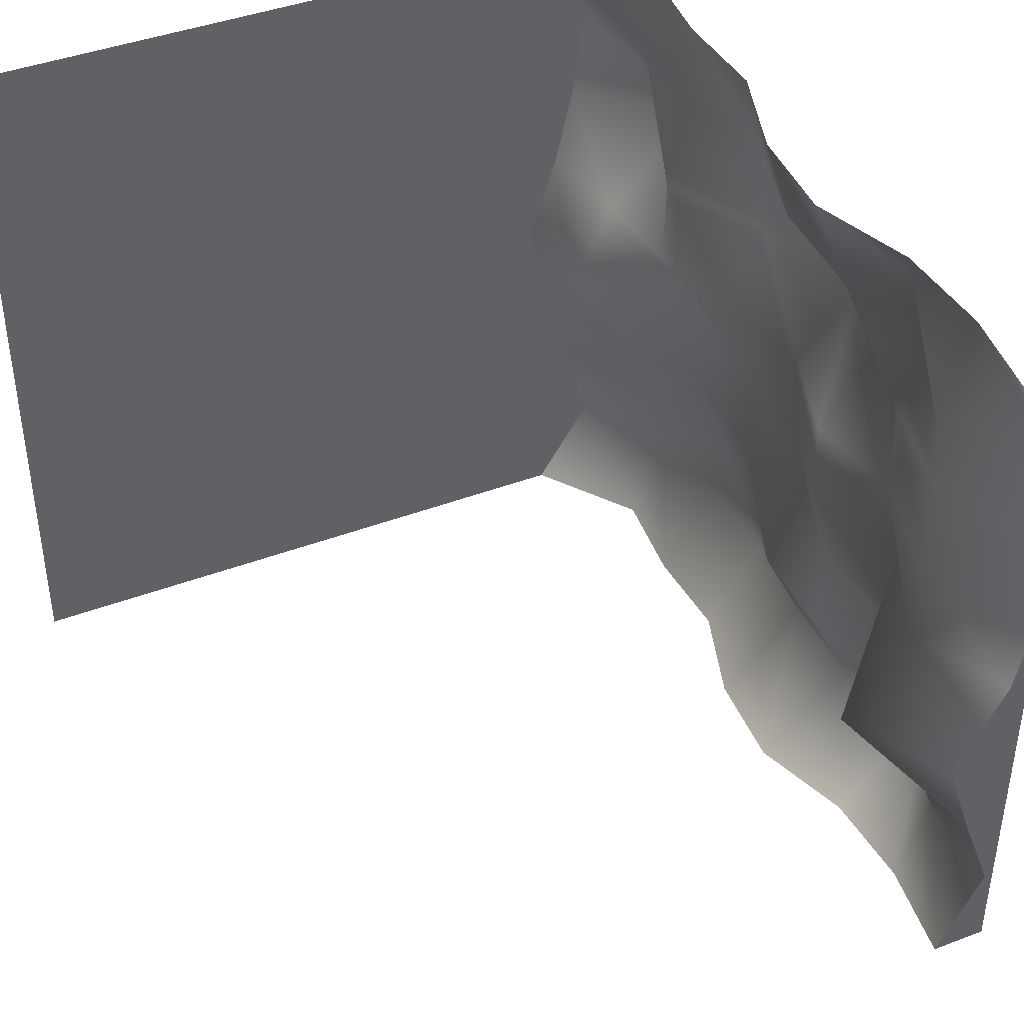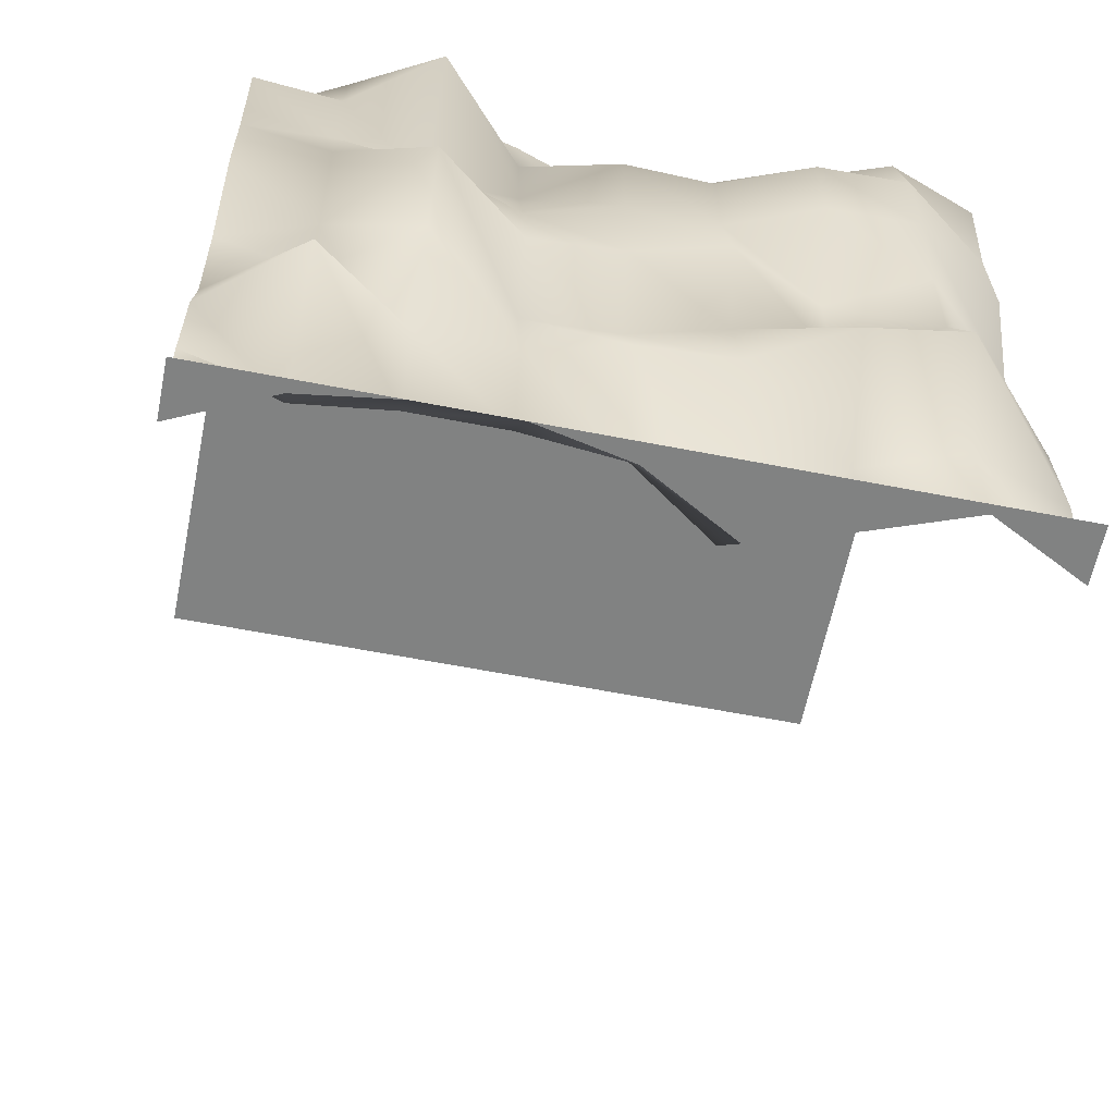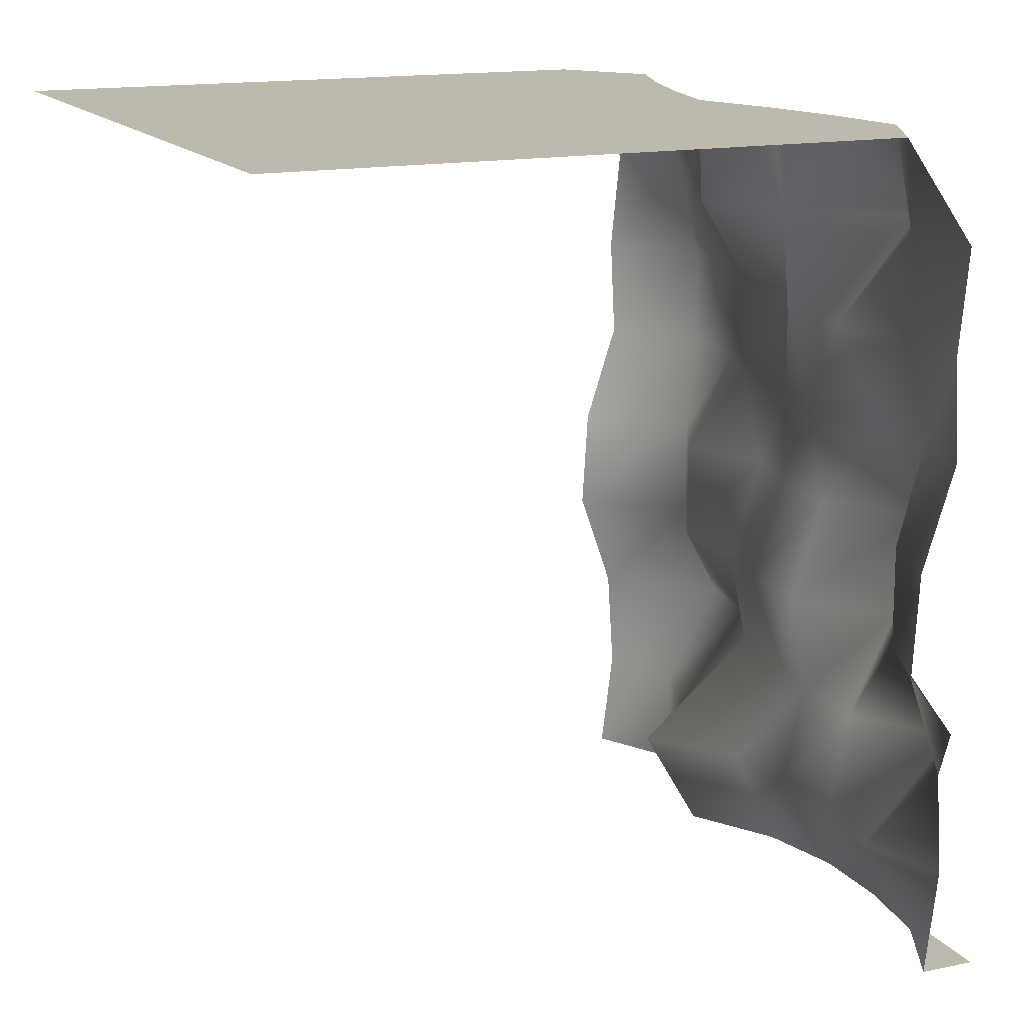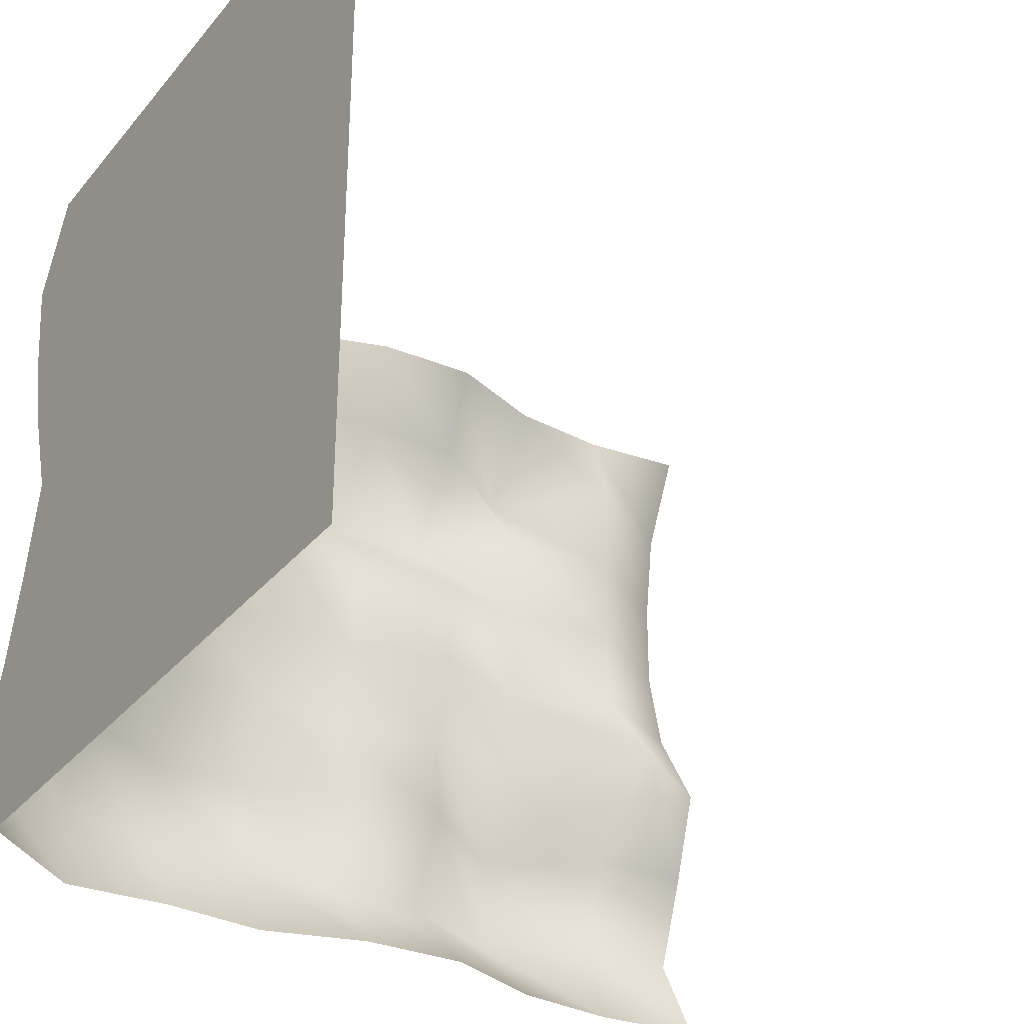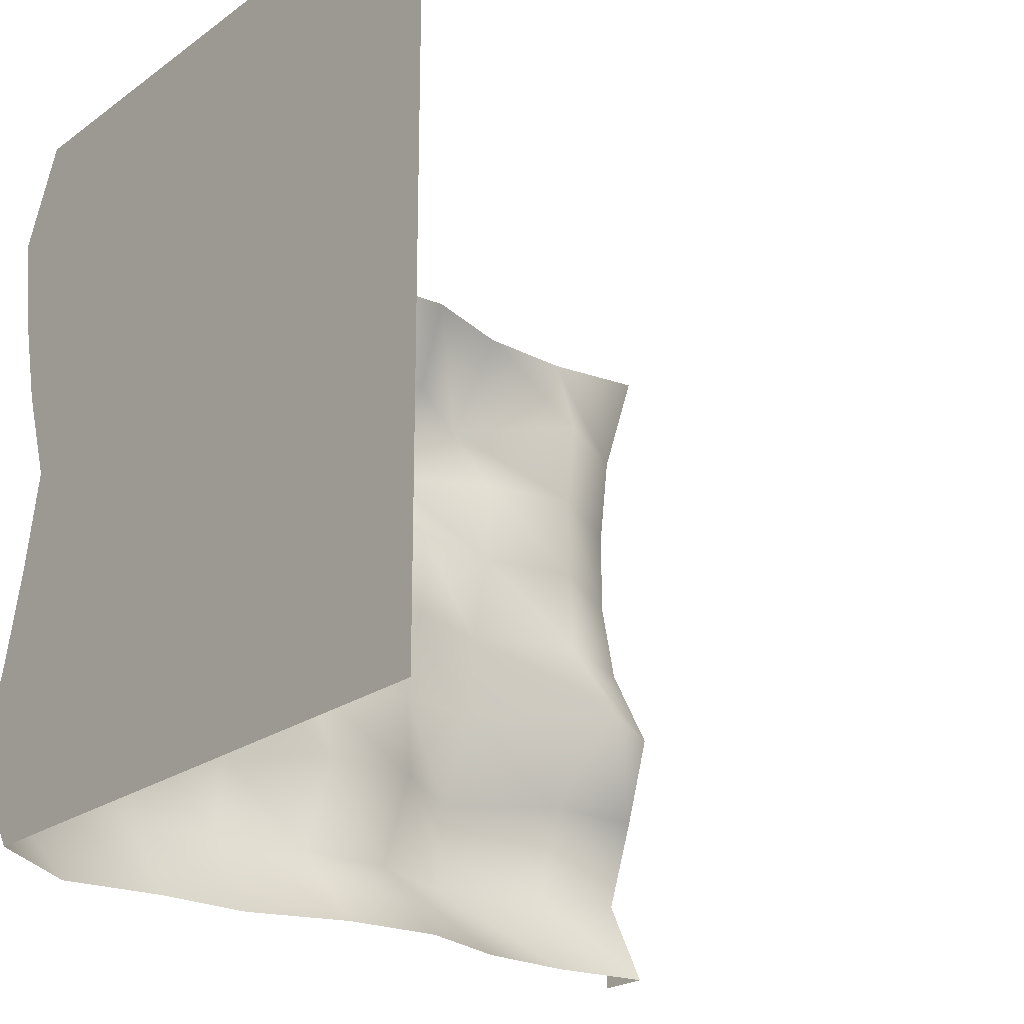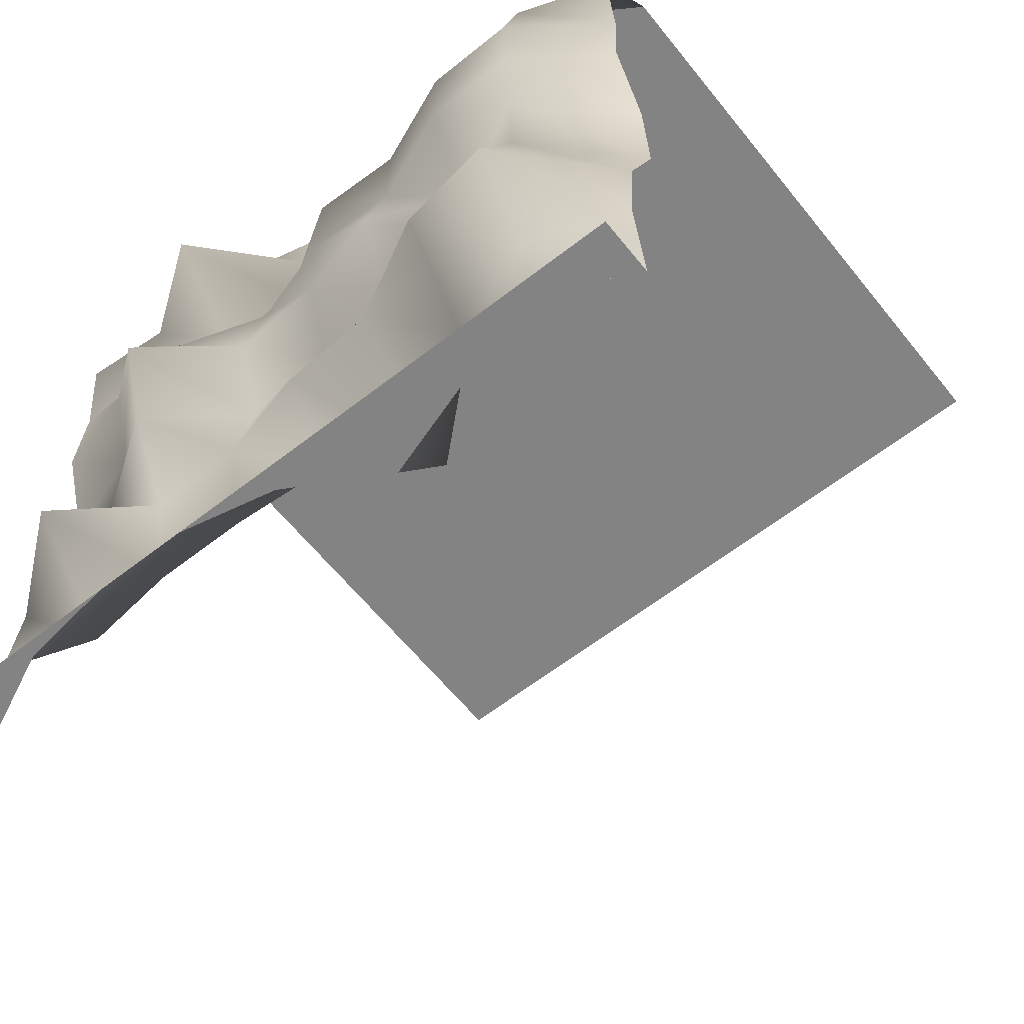
<metadata>
{"format":"obj","ext":"obj","renderer":"f3d","projection":"perspective","resolution":1024,"background":"white","views":[{"elev":42.2,"azim":-24.4,"up":"+Z"},{"elev":-60.6,"azim":78.7,"up":"+Y"},{"elev":15.1,"azim":-23.9,"up":"+Y"},{"elev":-32.7,"azim":-123.0,"up":"+Z"},{"elev":-22.4,"azim":-129.0,"up":"+Z"},{"elev":-61.0,"azim":128.5,"up":"+Y"}]}
</metadata>
<code>
o dirt_one_sided_03.obj
v -1.337 2.83 -1.25
v 0.9929 2.122 -1.25
v 1.011 1.769 -1.25
v 0.9732 4e-06 -1.25
v 0.9732 4e-06 1.25
v 0.7768 2.83 -1.25
v 0.9957 0.7075 1.25
v 0.8949 1.415 1.25
v 0.9929 2.122 1.25
v 1.019 4e-06 -0.625
v 1.095 3e-06 2.1e-05
v 1.163 0 0.625
v 0.9957 0.7075 -1.25
v 0.8949 1.415 -1.25
v 0.7172 2.83 2.1e-05
v 1.29 0.7075 -0.625
v 1.033 1.415 -0.625
v 1.217 2.122 -0.625
v 1.109 0.7075 2.1e-05
v 1.095 1.415 2.1e-05
v 1.102 2.122 2.1e-05
v 1.03 0.7075 0.625
v 1.316 1.415 0.625
v 0.9252 2.122 0.625
v 1.019 0.3537 1.25
v 0.8727 1.061 1.25
v 1.011 1.769 1.25
v 1.029 2.476 1.25
v 1.133 4e-06 -0.9375
v 0.9182 4e-06 -0.3125
v 1.163 3e-06 0.3125
v 1.12 3e-06 0.9375
v 1.019 0.3537 -1.25
v 0.8727 1.061 -1.25
v 1.029 2.476 -1.25
v 1.033 2.476 -0.625
v 1.222 2.122 -0.9375
v 1.217 1.769 -0.625
v 1.188 1.415 -0.9375
v 1.033 1.061 -0.625
v 1.337 0.7075 -0.9375
v 1.019 0.3537 -0.625
v 0.7319 2.476 2.1e-05
v 1.093 2.122 -0.3125
v 1.102 1.769 2.1e-05
v 1.174 1.415 -0.3125
v 0.9775 1.061 2.1e-05
v 1.128 0.7075 -0.3125
v 0.9308 0.3537 2.1e-05
v 1.228 2.476 0.625
v 0.9146 2.122 0.3125
v 1.114 1.769 0.625
v 1.077 1.415 0.3125
v 1.205 1.061 0.625
v 1.031 0.7075 0.3125
v 0.9514 0.3537 0.625
v 1.005 2.122 0.9375
v 0.9965 1.415 0.9375
v 1.252 0.7075 0.9375
v 1.142 2.476 -0.9375
v 1.222 1.769 -0.9375
v 1.188 1.061 -0.9375
v 1.133 0.3537 -0.9375
v 0.9478 2.476 -0.3125
v 1.093 1.769 -0.3125
v 1.056 1.061 -0.3125
v 0.7103 0.3537 -0.3125
v 0.8886 2.476 0.3125
v 1.011 1.769 0.3125
v 0.9669 1.061 0.3125
v 0.9517 0.3537 0.3125
v 1.005 2.476 0.9375
v 1.097 1.769 0.9375
v 0.9965 1.061 0.9375
v 0.9135 0.3537 0.9375
v -1.337 2.83 1.25
v 0.7768 2.83 1.25
v 0.9784 2.83 -0.9375
v 0.869 2.83 -0.625
v 0.7841 2.83 -0.3125
v 0.8214 2.83 0.3125
v 0.8927 2.83 0.625
v 0.9333 2.83 0.9375
v -1.337 2.83 0.9375
v -1.337 2.83 0.625
v -1.337 2.83 0.3125
v -1.337 2.83 2.1e-05
v -1.337 2.83 -0.3125
v -1.337 2.83 -0.625
v -1.337 2.83 -0.9375
v 1.133 4e-06 -0.9375
v 1.019 4e-06 -0.625
v 0.9182 4e-06 -0.3125
v 1.095 3e-06 1.3e-05
v 1.163 3e-06 0.3125
v 1.12 1e-06 0.9375
v 0.9732 2e-06 -1.25
v 1.163 0 0.9375
v 1.163 0 0.625
v 1.163 0 -3e-06
v 1.163 0 -0.3125
v 1.163 0 -0.625
v 1.163 0 -0.9375
v 0.9732 0 1.25
v 1.163 0 1.25
v 1.163 0 -1.25
v 0.9784 2.83 -0.9375
v 0.869 2.83 -0.625
v 0.7841 2.83 -0.3125
v 0.8214 2.83 0.3125
v 0.8927 2.83 0.625
v 0.9333 2.83 0.9375
v 0.7768 2.83 1.25
v 0.7172 2.83 2.1e-05
v 0.7768 2.83 -1.25
g Dirt101E-D
f 35 6 78 60
f 2 35 60 37
f 60 78 79 36
f 37 60 36 18
f 3 2 37 61
f 14 3 61 39
f 61 37 18 38
f 39 61 38 17
f 34 14 39 62
f 13 34 62 41
f 62 39 17 40
f 41 62 40 16
f 33 13 41 63
f 4 33 63 29
f 63 41 16 42
f 29 63 42 10
f 36 79 80 64
f 18 36 64 44
f 64 80 15 43
f 44 64 43 21
f 38 18 44 65
f 17 38 65 46
f 65 44 21 45
f 46 65 45 20
f 40 17 46 66
f 16 40 66 48
f 66 46 20 47
f 48 66 47 19
f 42 16 48 67
f 10 42 67 30
f 67 48 19 49
f 30 67 49 11
f 43 15 81 68
f 21 43 68 51
f 68 81 82 50
f 51 68 50 24
f 45 21 51 69
f 20 45 69 53
f 69 51 24 52
f 53 69 52 23
f 47 20 53 70
f 19 47 70 55
f 70 53 23 54
f 55 70 54 22
f 49 19 55 71
f 11 49 71 31
f 71 55 22 56
f 31 71 56 12
f 50 82 83 72
f 24 50 72 57
f 72 83 77 28
f 57 72 28 9
f 52 24 57 73
f 23 52 73 58
f 73 57 9 27
f 58 73 27 8
f 54 23 58 74
f 22 54 74 59
f 74 58 8 26
f 59 74 26 7
f 56 22 59 75
f 12 56 75 32
f 75 59 7 25
f 32 75 25 5
f 1 90 107 115
f 90 89 108 107
f 89 88 109 108
f 88 87 114 109
f 87 86 110 114
f 86 85 111 110
f 85 84 112 111
f 84 76 113 112
f 105 98 96 104
f 98 99 96
f 95 100 94
f 100 101 93 94
f 101 102 92 93
f 102 103 91 92
f 103 106 97 91

</code>
